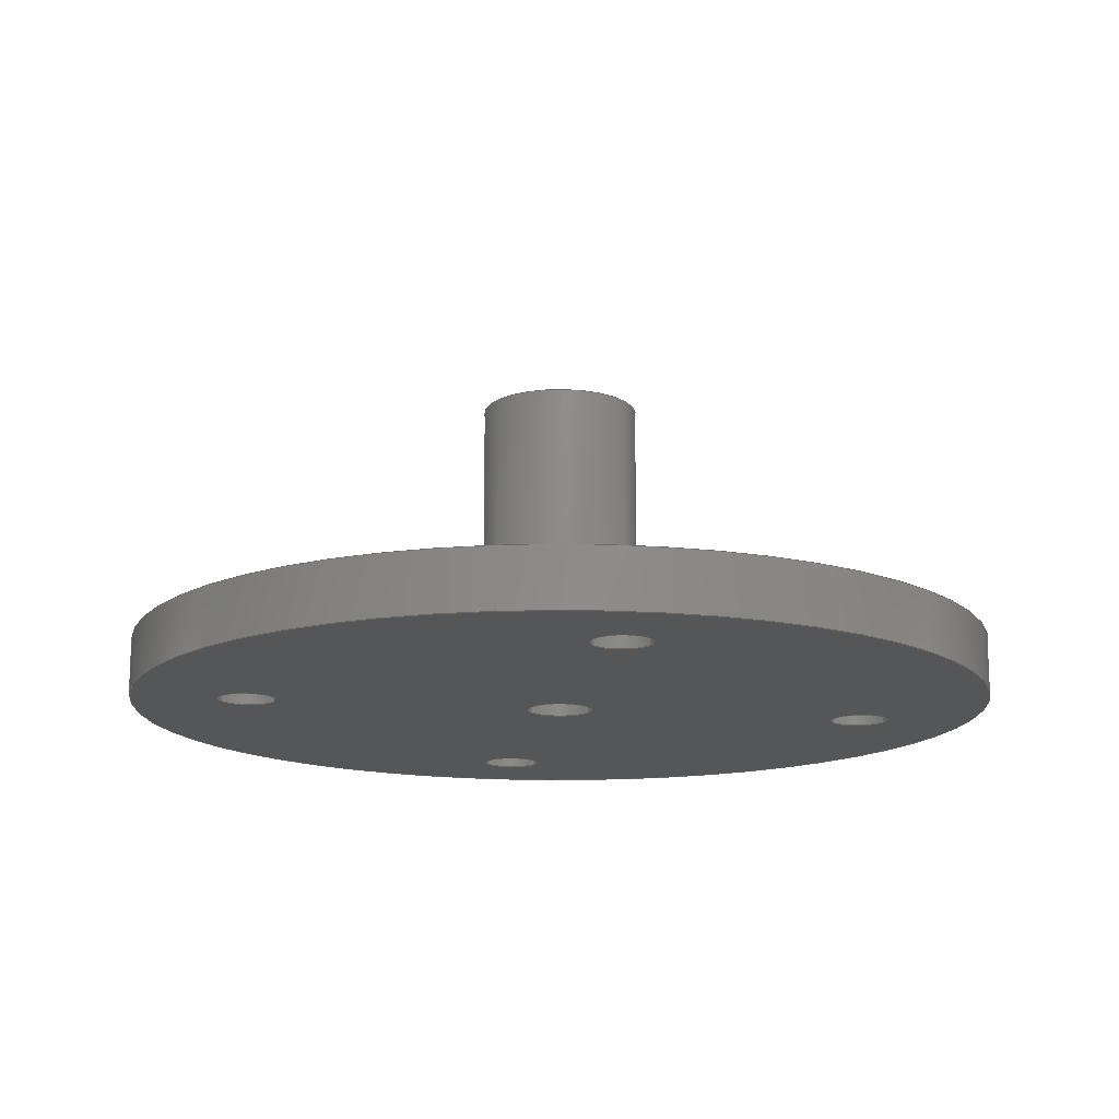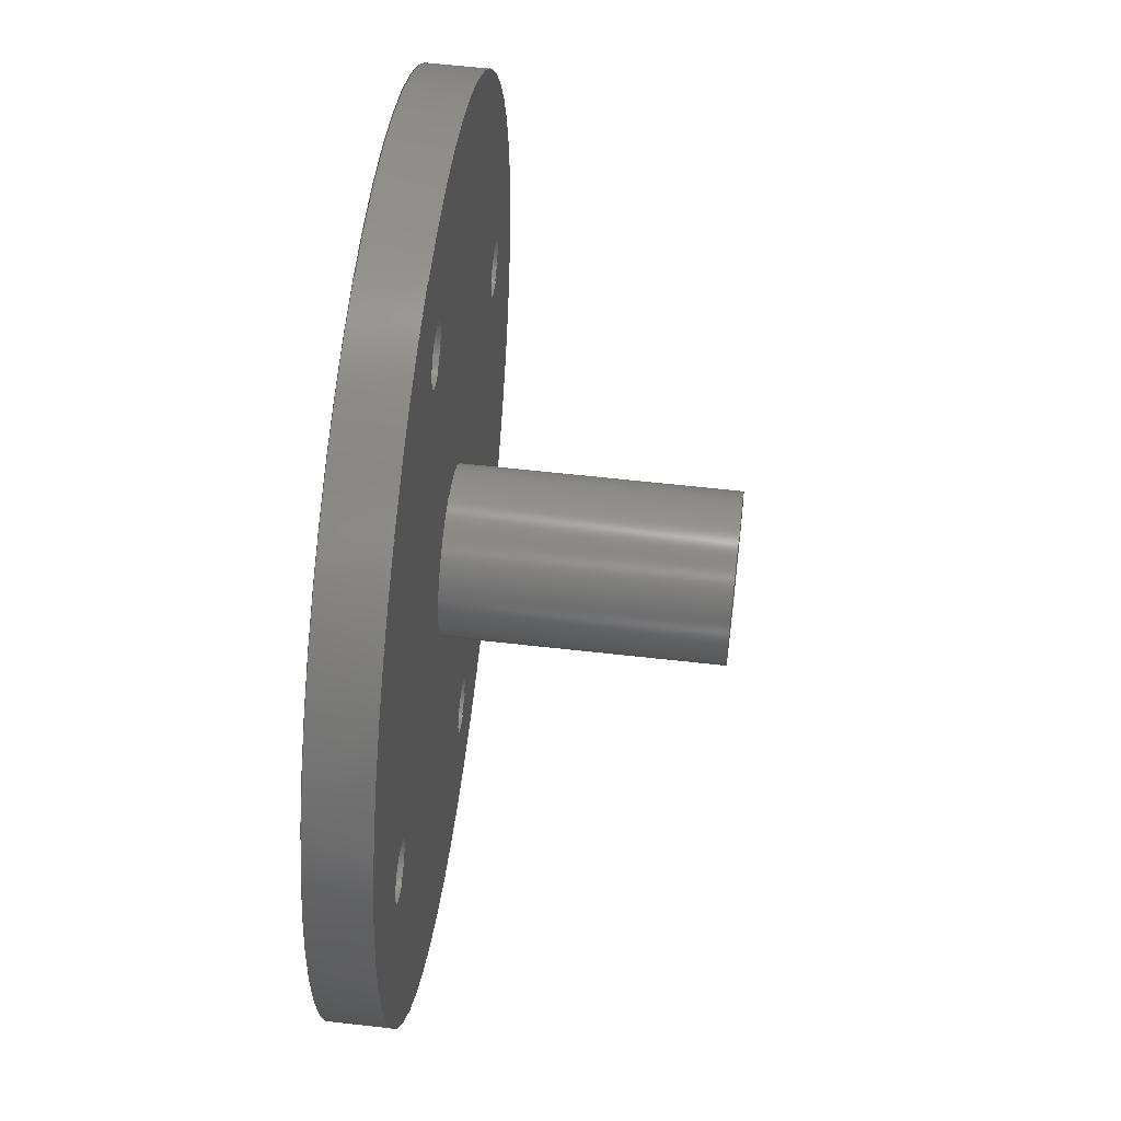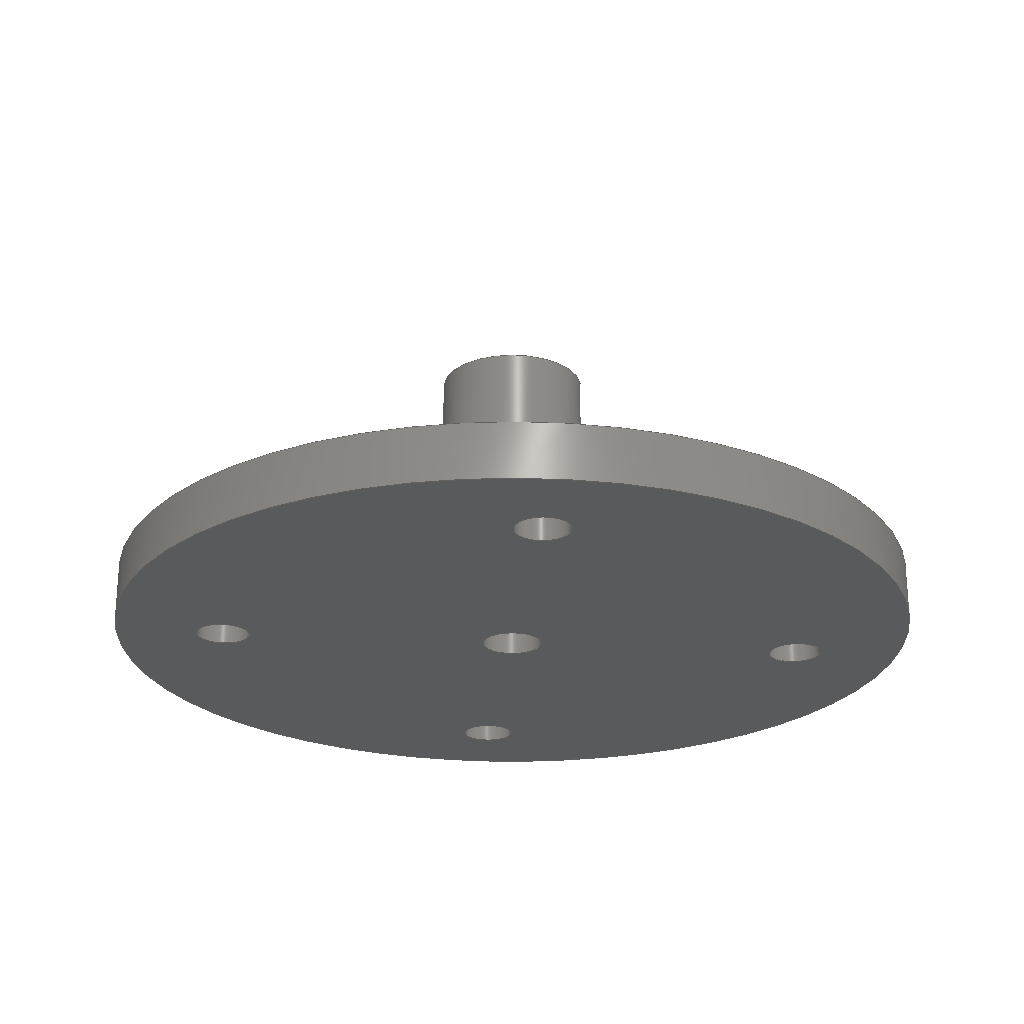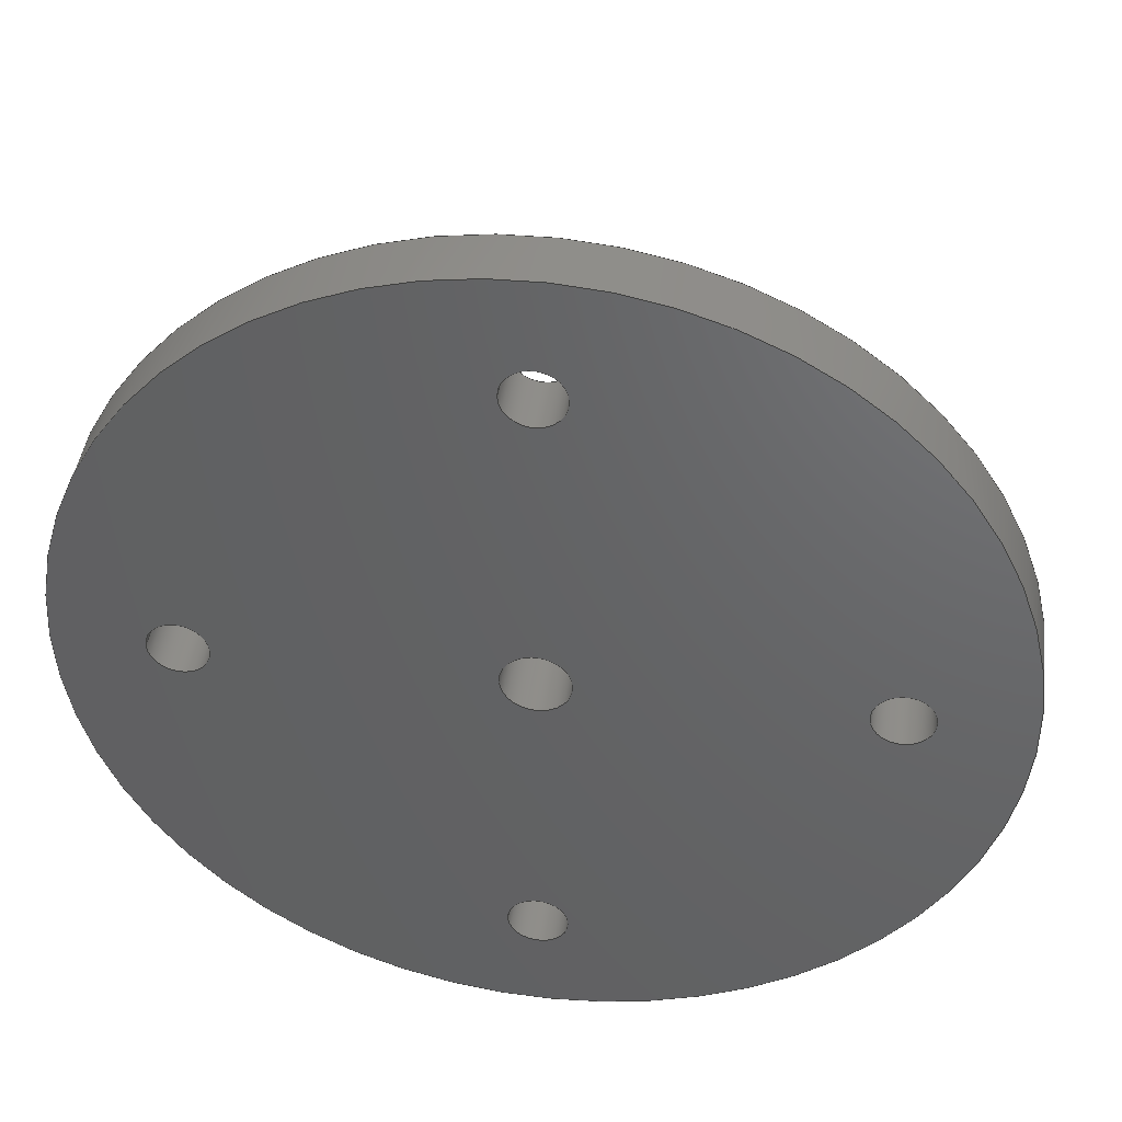
<metadata>
{"format":"step","ext":"step","renderer":"f3d","projection":"perspective","resolution":1024,"background":"white","views":[{"elev":-14.8,"azim":169.9,"up":"+Z"},{"elev":60.5,"azim":-83.4,"up":"+Y"},{"elev":-24.0,"azim":174.6,"up":"+Z"},{"elev":42.7,"azim":-172.0,"up":"+Y"}]}
</metadata>
<code>
ISO-10303-21;
DATA;
#1=SHAPE_REPRESENTATION_RELATIONSHIP('','',#184,#2);
#2=ADVANCED_BREP_SHAPE_REPRESENTATION('',(#182),#322);
#3=PLANE('',#189);
#4=PLANE('',#194);
#5=PLANE('',#199);
#6=PLANE('',#207);
#7=PLANE('',#210);
#8=ORIENTED_EDGE('',*,*,#40,.T.);
#9=ORIENTED_EDGE('',*,*,#41,.F.);
#10=ORIENTED_EDGE('',*,*,#42,.F.);
#11=ORIENTED_EDGE('',*,*,#41,.T.);
#12=ORIENTED_EDGE('',*,*,#43,.F.);
#13=ORIENTED_EDGE('',*,*,#44,.T.);
#14=ORIENTED_EDGE('',*,*,#45,.F.);
#15=ORIENTED_EDGE('',*,*,#46,.F.);
#16=ORIENTED_EDGE('',*,*,#47,.F.);
#17=ORIENTED_EDGE('',*,*,#48,.F.);
#18=ORIENTED_EDGE('',*,*,#40,.F.);
#19=ORIENTED_EDGE('',*,*,#43,.T.);
#20=ORIENTED_EDGE('',*,*,#49,.T.);
#21=ORIENTED_EDGE('',*,*,#50,.T.);
#22=ORIENTED_EDGE('',*,*,#51,.T.);
#23=ORIENTED_EDGE('',*,*,#52,.T.);
#24=ORIENTED_EDGE('',*,*,#53,.F.);
#25=ORIENTED_EDGE('',*,*,#44,.F.);
#26=ORIENTED_EDGE('',*,*,#54,.F.);
#27=ORIENTED_EDGE('',*,*,#53,.T.);
#28=ORIENTED_EDGE('',*,*,#54,.T.);
#29=ORIENTED_EDGE('',*,*,#55,.F.);
#30=ORIENTED_EDGE('',*,*,#42,.T.);
#31=ORIENTED_EDGE('',*,*,#55,.T.);
#32=ORIENTED_EDGE('',*,*,#48,.T.);
#33=ORIENTED_EDGE('',*,*,#52,.F.);
#34=ORIENTED_EDGE('',*,*,#47,.T.);
#35=ORIENTED_EDGE('',*,*,#51,.F.);
#36=ORIENTED_EDGE('',*,*,#46,.T.);
#37=ORIENTED_EDGE('',*,*,#50,.F.);
#38=ORIENTED_EDGE('',*,*,#45,.T.);
#39=ORIENTED_EDGE('',*,*,#49,.F.);
#40=EDGE_CURVE('',#56,#56,#72,.T.);
#41=EDGE_CURVE('',#57,#57,#73,.T.);
#42=EDGE_CURVE('',#58,#58,#74,.T.);
#43=EDGE_CURVE('',#59,#59,#75,.T.);
#44=EDGE_CURVE('',#60,#60,#76,.T.);
#45=EDGE_CURVE('',#61,#61,#77,.T.);
#46=EDGE_CURVE('',#62,#62,#78,.T.);
#47=EDGE_CURVE('',#63,#63,#79,.T.);
#48=EDGE_CURVE('',#64,#64,#80,.T.);
#49=EDGE_CURVE('',#65,#65,#81,.T.);
#50=EDGE_CURVE('',#66,#66,#82,.T.);
#51=EDGE_CURVE('',#67,#67,#83,.T.);
#52=EDGE_CURVE('',#68,#68,#84,.T.);
#53=EDGE_CURVE('',#69,#69,#85,.T.);
#54=EDGE_CURVE('',#70,#70,#86,.T.);
#55=EDGE_CURVE('',#71,#71,#87,.T.);
#56=VERTEX_POINT('',#278);
#57=VERTEX_POINT('',#280);
#58=VERTEX_POINT('',#283);
#59=VERTEX_POINT('',#286);
#60=VERTEX_POINT('',#288);
#61=VERTEX_POINT('',#291);
#62=VERTEX_POINT('',#293);
#63=VERTEX_POINT('',#295);
#64=VERTEX_POINT('',#297);
#65=VERTEX_POINT('',#300);
#66=VERTEX_POINT('',#302);
#67=VERTEX_POINT('',#304);
#68=VERTEX_POINT('',#306);
#69=VERTEX_POINT('',#308);
#70=VERTEX_POINT('',#311);
#71=VERTEX_POINT('',#315);
#72=CIRCLE('',#187,0.0055);
#73=CIRCLE('',#188,0.0055);
#74=CIRCLE('',#190,0.0035);
#75=CIRCLE('',#192,0.03);
#76=CIRCLE('',#193,0.03);
#77=CIRCLE('',#195,0.002);
#78=CIRCLE('',#196,0.002);
#79=CIRCLE('',#197,0.002);
#80=CIRCLE('',#198,0.002);
#81=CIRCLE('',#200,0.002);
#82=CIRCLE('',#201,0.002);
#83=CIRCLE('',#202,0.002);
#84=CIRCLE('',#203,0.002);
#85=CIRCLE('',#204,0.00225);
#86=CIRCLE('',#206,0.00225);
#87=CIRCLE('',#209,0.0035);
#88=EDGE_LOOP('',(#8));
#89=EDGE_LOOP('',(#9));
#90=EDGE_LOOP('',(#10));
#91=EDGE_LOOP('',(#11));
#92=EDGE_LOOP('',(#12));
#93=EDGE_LOOP('',(#13));
#94=EDGE_LOOP('',(#14));
#95=EDGE_LOOP('',(#15));
#96=EDGE_LOOP('',(#16));
#97=EDGE_LOOP('',(#17));
#98=EDGE_LOOP('',(#18));
#99=EDGE_LOOP('',(#19));
#100=EDGE_LOOP('',(#20));
#101=EDGE_LOOP('',(#21));
#102=EDGE_LOOP('',(#22));
#103=EDGE_LOOP('',(#23));
#104=EDGE_LOOP('',(#24));
#105=EDGE_LOOP('',(#25));
#106=EDGE_LOOP('',(#26));
#107=EDGE_LOOP('',(#27));
#108=EDGE_LOOP('',(#28));
#109=EDGE_LOOP('',(#29));
#110=EDGE_LOOP('',(#30));
#111=EDGE_LOOP('',(#31));
#112=EDGE_LOOP('',(#32));
#113=EDGE_LOOP('',(#33));
#114=EDGE_LOOP('',(#34));
#115=EDGE_LOOP('',(#35));
#116=EDGE_LOOP('',(#36));
#117=EDGE_LOOP('',(#37));
#118=EDGE_LOOP('',(#38));
#119=EDGE_LOOP('',(#39));
#120=FACE_BOUND('',#88,.T.);
#121=FACE_BOUND('',#89,.T.);
#122=FACE_BOUND('',#90,.T.);
#123=FACE_BOUND('',#91,.T.);
#124=FACE_BOUND('',#92,.T.);
#125=FACE_BOUND('',#93,.T.);
#126=FACE_BOUND('',#94,.T.);
#127=FACE_BOUND('',#95,.T.);
#128=FACE_BOUND('',#96,.T.);
#129=FACE_BOUND('',#97,.T.);
#130=FACE_BOUND('',#98,.T.);
#131=FACE_BOUND('',#99,.T.);
#132=FACE_BOUND('',#100,.T.);
#133=FACE_BOUND('',#101,.T.);
#134=FACE_BOUND('',#102,.T.);
#135=FACE_BOUND('',#103,.T.);
#136=FACE_BOUND('',#104,.T.);
#137=FACE_BOUND('',#105,.T.);
#138=FACE_BOUND('',#106,.T.);
#139=FACE_BOUND('',#107,.T.);
#140=FACE_BOUND('',#108,.T.);
#141=FACE_BOUND('',#109,.T.);
#142=FACE_BOUND('',#110,.T.);
#143=FACE_BOUND('',#111,.T.);
#144=FACE_BOUND('',#112,.T.);
#145=FACE_BOUND('',#113,.T.);
#146=FACE_BOUND('',#114,.T.);
#147=FACE_BOUND('',#115,.T.);
#148=FACE_BOUND('',#116,.T.);
#149=FACE_BOUND('',#117,.T.);
#150=FACE_BOUND('',#118,.T.);
#151=FACE_BOUND('',#119,.T.);
#152=CYLINDRICAL_SURFACE('',#186,0.0055);
#153=CYLINDRICAL_SURFACE('',#191,0.03);
#154=CYLINDRICAL_SURFACE('',#205,0.00225);
#155=CYLINDRICAL_SURFACE('',#208,0.0035);
#156=CYLINDRICAL_SURFACE('',#211,0.002);
#157=CYLINDRICAL_SURFACE('',#212,0.002);
#158=CYLINDRICAL_SURFACE('',#213,0.002);
#159=CYLINDRICAL_SURFACE('',#214,0.002);
#160=ADVANCED_FACE('',(#120,#121),#152,.T.);
#161=ADVANCED_FACE('',(#122,#123),#3,.T.);
#162=ADVANCED_FACE('',(#124,#125),#153,.T.);
#163=ADVANCED_FACE('',(#126,#127,#128,#129,#130,#131),#4,.T.);
#164=ADVANCED_FACE('',(#132,#133,#134,#135,#136,#137),#5,.F.);
#165=ADVANCED_FACE('',(#138,#139),#154,.F.);
#166=ADVANCED_FACE('',(#140),#6,.T.);
#167=ADVANCED_FACE('',(#141,#142),#155,.F.);
#168=ADVANCED_FACE('',(#143),#7,.T.);
#169=ADVANCED_FACE('',(#144,#145),#156,.F.);
#170=ADVANCED_FACE('',(#146,#147),#157,.F.);
#171=ADVANCED_FACE('',(#148,#149),#158,.F.);
#172=ADVANCED_FACE('',(#150,#151),#159,.F.);
#173=CLOSED_SHELL('',(#160,#161,#162,#163,#164,#165,#166,#167,#168,#169,
#170,#171,#172));
#174=STYLED_ITEM('',(#175),#182);
#175=PRESENTATION_STYLE_ASSIGNMENT((#176));
#176=SURFACE_STYLE_USAGE(.BOTH.,#177);
#177=SURFACE_SIDE_STYLE('',(#178));
#178=SURFACE_STYLE_FILL_AREA(#179);
#179=FILL_AREA_STYLE('',(#180));
#180=FILL_AREA_STYLE_COLOUR('',#181);
#181=COLOUR_RGB('',0.2627,0.2824,0.302);
#182=MANIFOLD_SOLID_BREP('Part 1',#173);
#183=SHAPE_DEFINITION_REPRESENTATION(#327,#184);
#184=SHAPE_REPRESENTATION('Part 1',(#185),#322);
#185=AXIS2_PLACEMENT_3D('',#275,#215,#216);
#186=AXIS2_PLACEMENT_3D('',#276,#217,#218);
#187=AXIS2_PLACEMENT_3D('',#277,#219,#220);
#188=AXIS2_PLACEMENT_3D('',#279,#221,#222);
#189=AXIS2_PLACEMENT_3D('',#281,#223,#224);
#190=AXIS2_PLACEMENT_3D('',#282,#225,#226);
#191=AXIS2_PLACEMENT_3D('',#284,#227,#228);
#192=AXIS2_PLACEMENT_3D('',#285,#229,#230);
#193=AXIS2_PLACEMENT_3D('',#287,#231,#232);
#194=AXIS2_PLACEMENT_3D('',#289,#233,#234);
#195=AXIS2_PLACEMENT_3D('',#290,#235,#236);
#196=AXIS2_PLACEMENT_3D('',#292,#237,#238);
#197=AXIS2_PLACEMENT_3D('',#294,#239,#240);
#198=AXIS2_PLACEMENT_3D('',#296,#241,#242);
#199=AXIS2_PLACEMENT_3D('',#298,#243,#244);
#200=AXIS2_PLACEMENT_3D('',#299,#245,#246);
#201=AXIS2_PLACEMENT_3D('',#301,#247,#248);
#202=AXIS2_PLACEMENT_3D('',#303,#249,#250);
#203=AXIS2_PLACEMENT_3D('',#305,#251,#252);
#204=AXIS2_PLACEMENT_3D('',#307,#253,#254);
#205=AXIS2_PLACEMENT_3D('',#309,#255,#256);
#206=AXIS2_PLACEMENT_3D('',#310,#257,#258);
#207=AXIS2_PLACEMENT_3D('',#312,#259,#260);
#208=AXIS2_PLACEMENT_3D('',#313,#261,#262);
#209=AXIS2_PLACEMENT_3D('',#314,#263,#264);
#210=AXIS2_PLACEMENT_3D('',#316,#265,#266);
#211=AXIS2_PLACEMENT_3D('',#317,#267,#268);
#212=AXIS2_PLACEMENT_3D('',#318,#269,#270);
#213=AXIS2_PLACEMENT_3D('',#319,#271,#272);
#214=AXIS2_PLACEMENT_3D('',#320,#273,#274);
#215=DIRECTION('',(0,0,1));
#216=DIRECTION('',(1,0,0));
#217=DIRECTION('',(0,0,-1));
#218=DIRECTION('',(-1,0,0));
#219=DIRECTION('',(0,0,1));
#220=DIRECTION('',(1,0,0));
#221=DIRECTION('',(0,0,1));
#222=DIRECTION('',(1,0,0));
#223=DIRECTION('',(0,0,1));
#224=DIRECTION('',(1,0,0));
#225=DIRECTION('',(0,0,1));
#226=DIRECTION('',(1,0,0));
#227=DIRECTION('',(0,0,-1));
#228=DIRECTION('',(-1,0,0));
#229=DIRECTION('',(0,0,1));
#230=DIRECTION('',(1,0,0));
#231=DIRECTION('',(0,0,1));
#232=DIRECTION('',(1,0,0));
#233=DIRECTION('',(0,0,1));
#234=DIRECTION('',(1,0,0));
#235=DIRECTION('',(0,0,1));
#236=DIRECTION('',(1,0,0));
#237=DIRECTION('',(0,0,1));
#238=DIRECTION('',(1,0,0));
#239=DIRECTION('',(0,0,1));
#240=DIRECTION('',(1,0,0));
#241=DIRECTION('',(0,0,1));
#242=DIRECTION('',(1,0,0));
#243=DIRECTION('',(0,0,1));
#244=DIRECTION('',(1,0,0));
#245=DIRECTION('',(0,0,1));
#246=DIRECTION('',(1,0,0));
#247=DIRECTION('',(0,0,1));
#248=DIRECTION('',(1,0,0));
#249=DIRECTION('',(0,0,1));
#250=DIRECTION('',(1,0,0));
#251=DIRECTION('',(0,0,1));
#252=DIRECTION('',(1,0,0));
#253=DIRECTION('',(0,0,-1));
#254=DIRECTION('',(-1,0,0));
#255=DIRECTION('',(0,0,-1));
#256=DIRECTION('',(-1,0,0));
#257=DIRECTION('',(0,0,-1));
#258=DIRECTION('',(-1,0,0));
#259=DIRECTION('',(0,0,-1));
#260=DIRECTION('',(1,0,0));
#261=DIRECTION('',(0,0,1));
#262=DIRECTION('',(1,0,0));
#263=DIRECTION('',(0,0,1));
#264=DIRECTION('',(1,0,0));
#265=DIRECTION('',(0,0,1));
#266=DIRECTION('',(1,0,0));
#267=DIRECTION('',(0,0,1));
#268=DIRECTION('',(1,0,0));
#269=DIRECTION('',(0,0,1));
#270=DIRECTION('',(1,0,0));
#271=DIRECTION('',(0,0,1));
#272=DIRECTION('',(1,0,0));
#273=DIRECTION('',(0,0,1));
#274=DIRECTION('',(1,0,0));
#275=CARTESIAN_POINT('',(0,0,0));
#276=CARTESIAN_POINT('',(0,3.368e-19,0.022));
#277=CARTESIAN_POINT('',(0,3.368e-19,0.004));
#278=CARTESIAN_POINT('',(0.0055,3.368e-19,0.004));
#279=CARTESIAN_POINT('',(0,3.368e-19,0.022));
#280=CARTESIAN_POINT('',(0.0055,3.368e-19,0.022));
#281=CARTESIAN_POINT('',(0,0,0.022));
#282=CARTESIAN_POINT('',(0,2.143e-19,0.022));
#283=CARTESIAN_POINT('',(0.0035,2.143e-19,0.022));
#284=CARTESIAN_POINT('',(0,1.837e-18,0.004));
#285=CARTESIAN_POINT('',(0,1.837e-18,0.004));
#286=CARTESIAN_POINT('',(0.03,1.837e-18,0.004));
#287=CARTESIAN_POINT('',(0,1.837e-18,0));
#288=CARTESIAN_POINT('',(0.03,1.837e-18,0));
#289=CARTESIAN_POINT('',(0,0,0.004));
#290=CARTESIAN_POINT('',(0.022,8.573e-19,0.004));
#291=CARTESIAN_POINT('',(0.024,8.573e-19,0.004));
#292=CARTESIAN_POINT('',(-8.674e-19,0.022,0.004));
#293=CARTESIAN_POINT('',(0.002,0.022,0.004));
#294=CARTESIAN_POINT('',(-0.022,1.225e-19,0.004));
#295=CARTESIAN_POINT('',(-0.02,1.225e-19,0.004));
#296=CARTESIAN_POINT('',(0,-0.022,0.004));
#297=CARTESIAN_POINT('',(0.002,-0.022,0.004));
#298=CARTESIAN_POINT('',(0,0,0));
#299=CARTESIAN_POINT('',(0.022,8.573e-19,0));
#300=CARTESIAN_POINT('',(0.024,8.573e-19,0));
#301=CARTESIAN_POINT('',(-8.674e-19,0.022,0));
#302=CARTESIAN_POINT('',(0.002,0.022,0));
#303=CARTESIAN_POINT('',(-0.022,1.225e-19,0));
#304=CARTESIAN_POINT('',(-0.02,1.225e-19,0));
#305=CARTESIAN_POINT('',(0,-0.022,0));
#306=CARTESIAN_POINT('',(0.002,-0.022,0));
#307=CARTESIAN_POINT('',(0,-1.378e-19,0));
#308=CARTESIAN_POINT('',(-0.00225,-1.378e-19,0));
#309=CARTESIAN_POINT('',(0,-1.378e-19,0.015));
#310=CARTESIAN_POINT('',(0,-1.378e-19,0.015));
#311=CARTESIAN_POINT('',(-0.00225,-1.378e-19,0.015));
#312=CARTESIAN_POINT('',(0,6.939e-18,0.015));
#313=CARTESIAN_POINT('',(0,2.143e-19,0.016));
#314=CARTESIAN_POINT('',(0,2.143e-19,0.016));
#315=CARTESIAN_POINT('',(0.0035,2.143e-19,0.016));
#316=CARTESIAN_POINT('',(0,0,0.016));
#317=CARTESIAN_POINT('',(0,-0.022,-0.021));
#318=CARTESIAN_POINT('',(-0.022,1.225e-19,-0.021));
#319=CARTESIAN_POINT('',(-8.674e-19,0.022,-0.021));
#320=CARTESIAN_POINT('',(0.022,8.573e-19,-0.021));
#321=MECHANICAL_DESIGN_GEOMETRIC_PRESENTATION_REPRESENTATION('',(#174),
#322);
#322=(
GEOMETRIC_REPRESENTATION_CONTEXT(3)
GLOBAL_UNCERTAINTY_ASSIGNED_CONTEXT((#323))
GLOBAL_UNIT_ASSIGNED_CONTEXT((#326,#325,#324))
REPRESENTATION_CONTEXT('Part 1','TOP_LEVEL_ASSEMBLY_PART')
);
#323=UNCERTAINTY_MEASURE_WITH_UNIT(LENGTH_MEASURE(5e-06),#326,
'DISTANCE_ACCURACY_VALUE','Maximum Tolerance applied to model');
#324=(
NAMED_UNIT(*)
SI_UNIT($,.STERADIAN.)
SOLID_ANGLE_UNIT()
);
#325=(
NAMED_UNIT(*)
PLANE_ANGLE_UNIT()
SI_UNIT($,.RADIAN.)
);
#326=(
LENGTH_UNIT()
NAMED_UNIT(*)
SI_UNIT($,.METRE.)
);
#327=PRODUCT_DEFINITION_SHAPE('','',#328);
#328=PRODUCT_DEFINITION('','',#330,#329);
#329=PRODUCT_DEFINITION_CONTEXT('',#336,'design');
#330=PRODUCT_DEFINITION_FORMATION_WITH_SPECIFIED_SOURCE('','',#332,
 .NOT_KNOWN.);
#331=PRODUCT_RELATED_PRODUCT_CATEGORY('','',(#332));
#332=PRODUCT('Part 1','Part 1','Part 1',(#334));
#333=PRODUCT_CATEGORY('','');
#334=PRODUCT_CONTEXT('',#336,'mechanical');
#335=APPLICATION_PROTOCOL_DEFINITION('international standard',
'ap242_managed_model_based_3d_engineering',2011,#336);
#336=APPLICATION_CONTEXT('managed model based 3d engineering');
ENDSEC;
END-ISO-10303-21;

</code>
